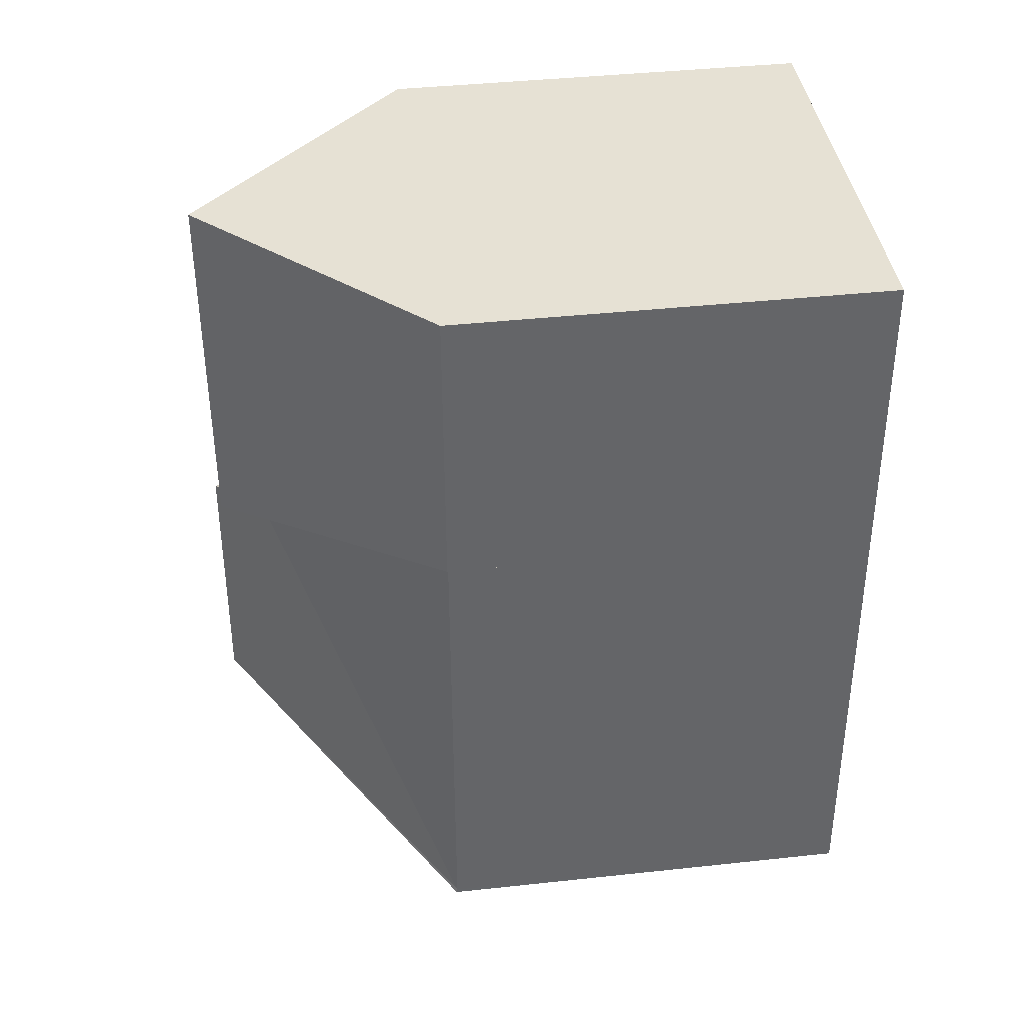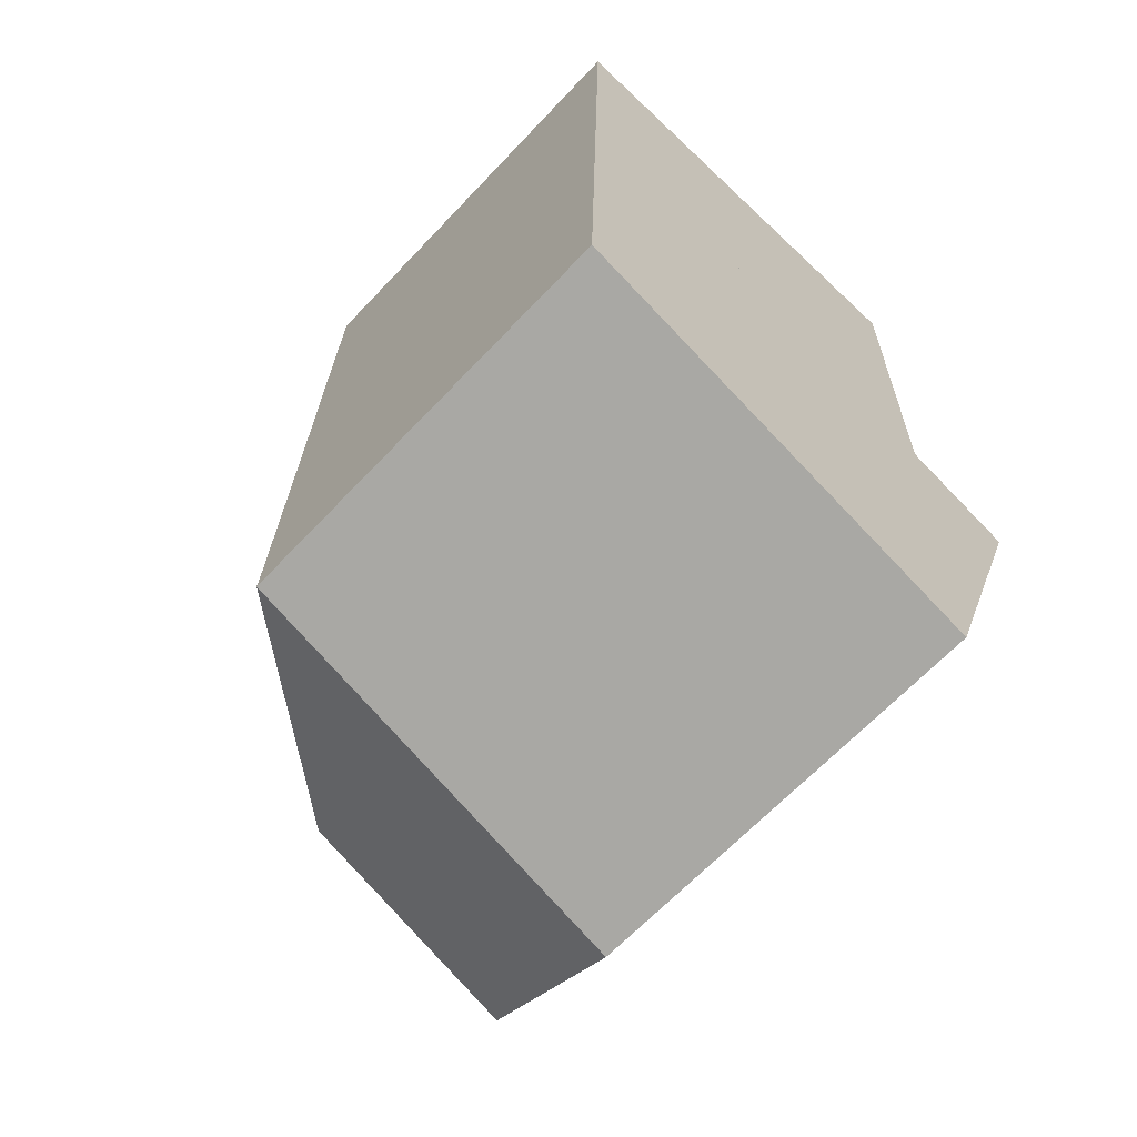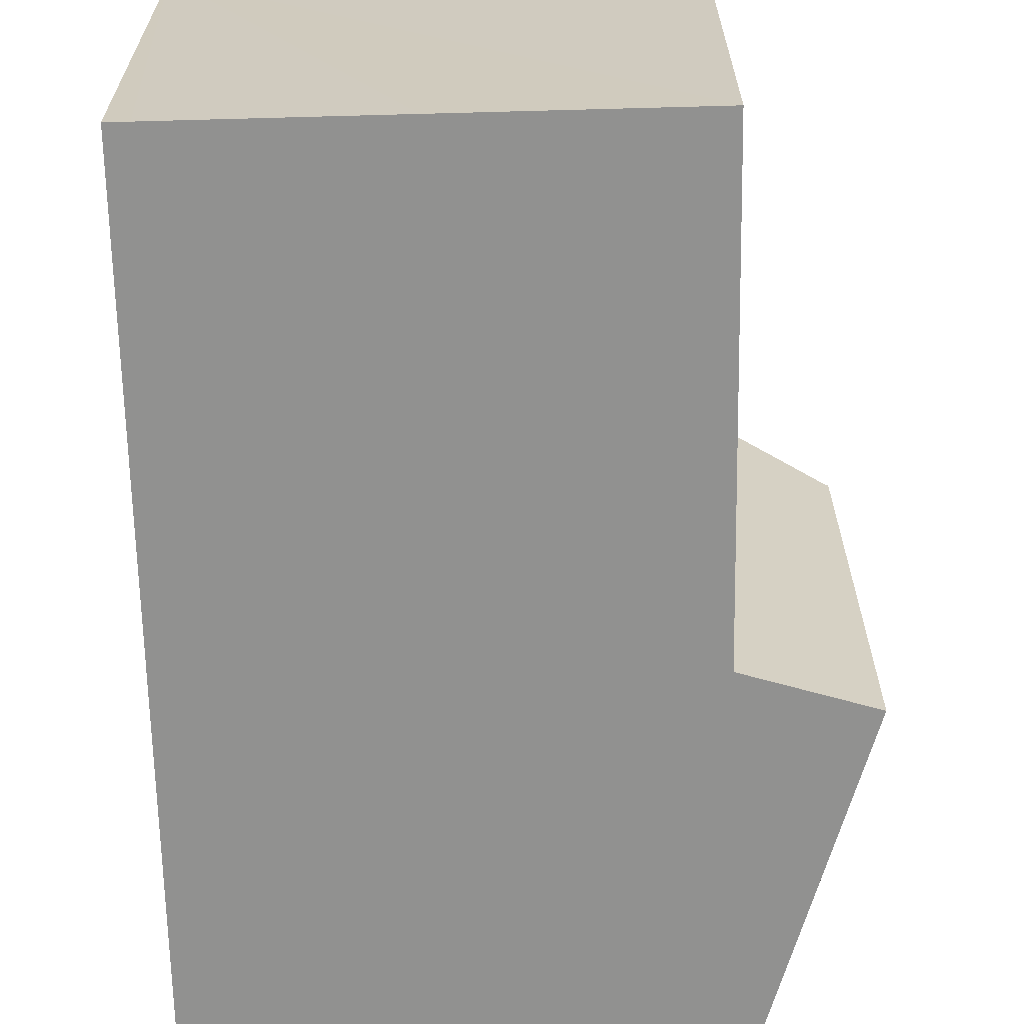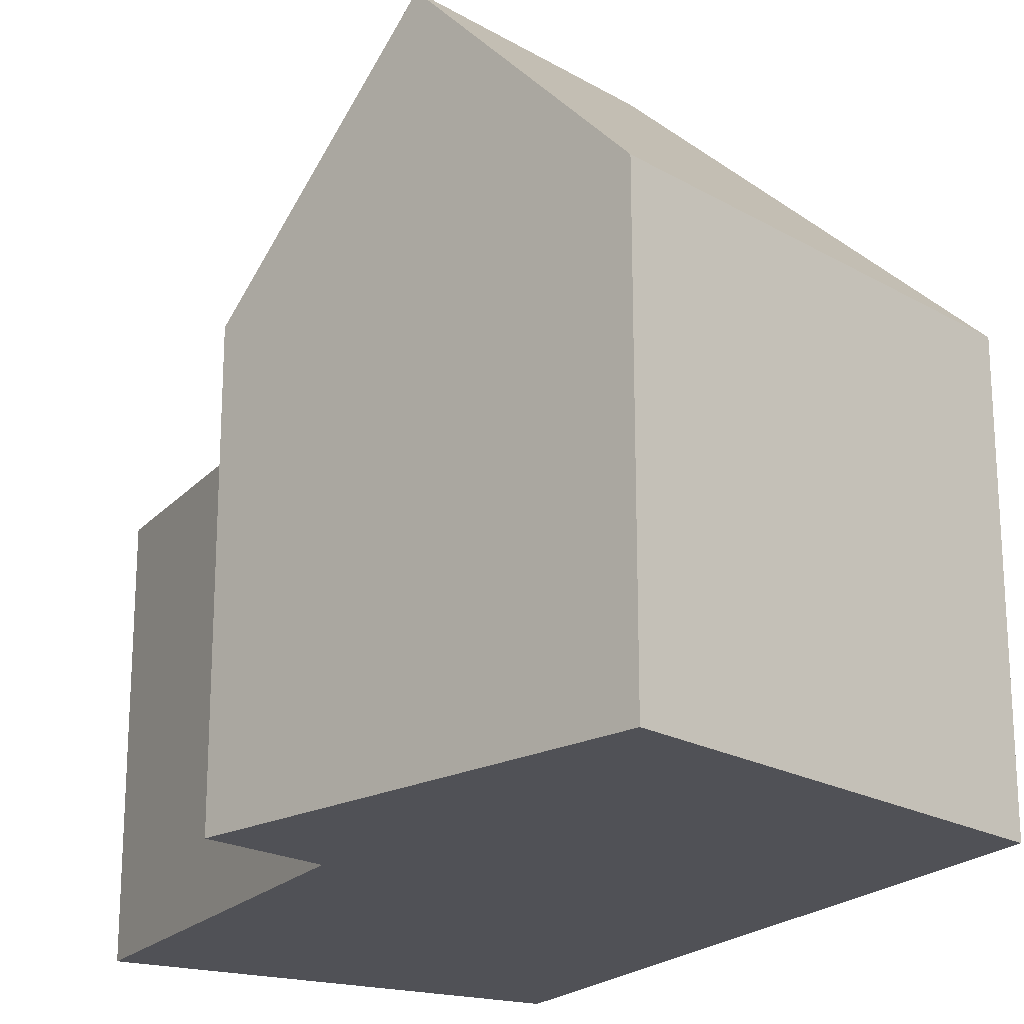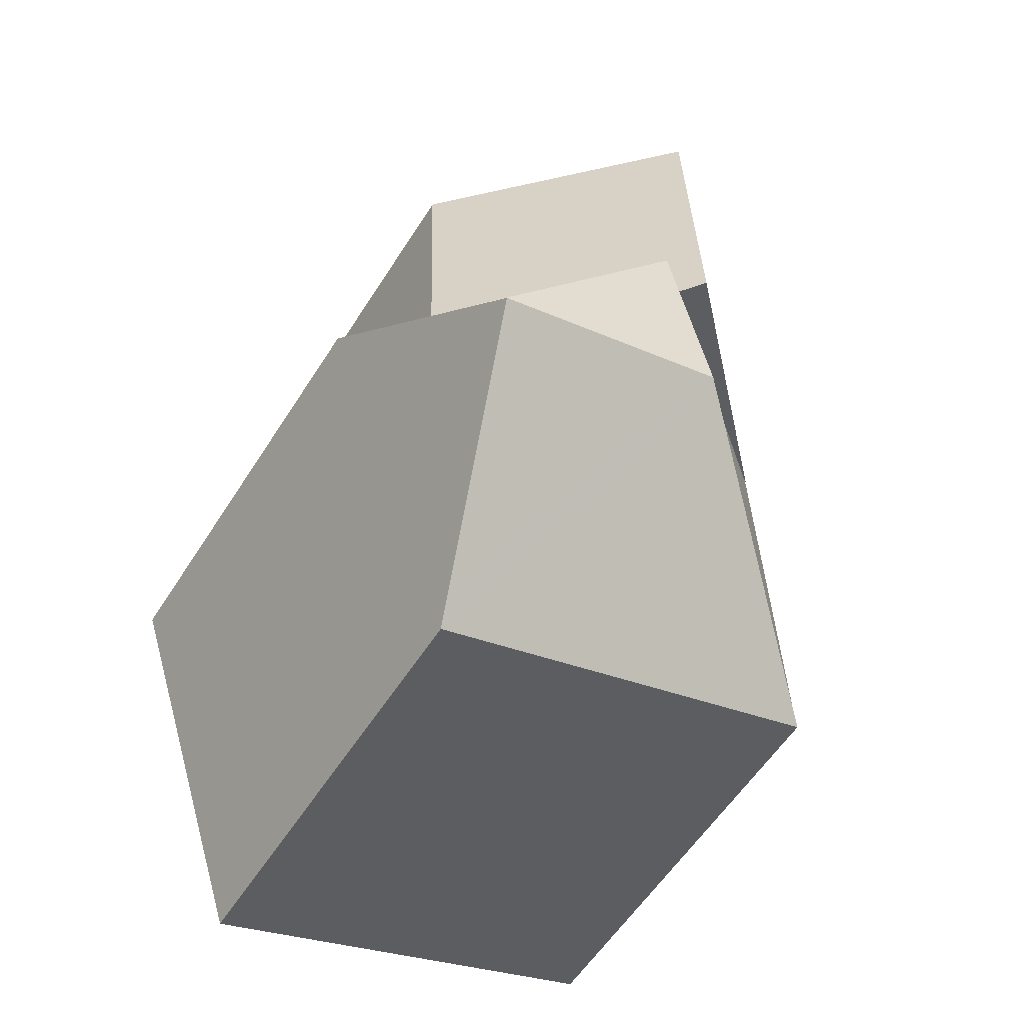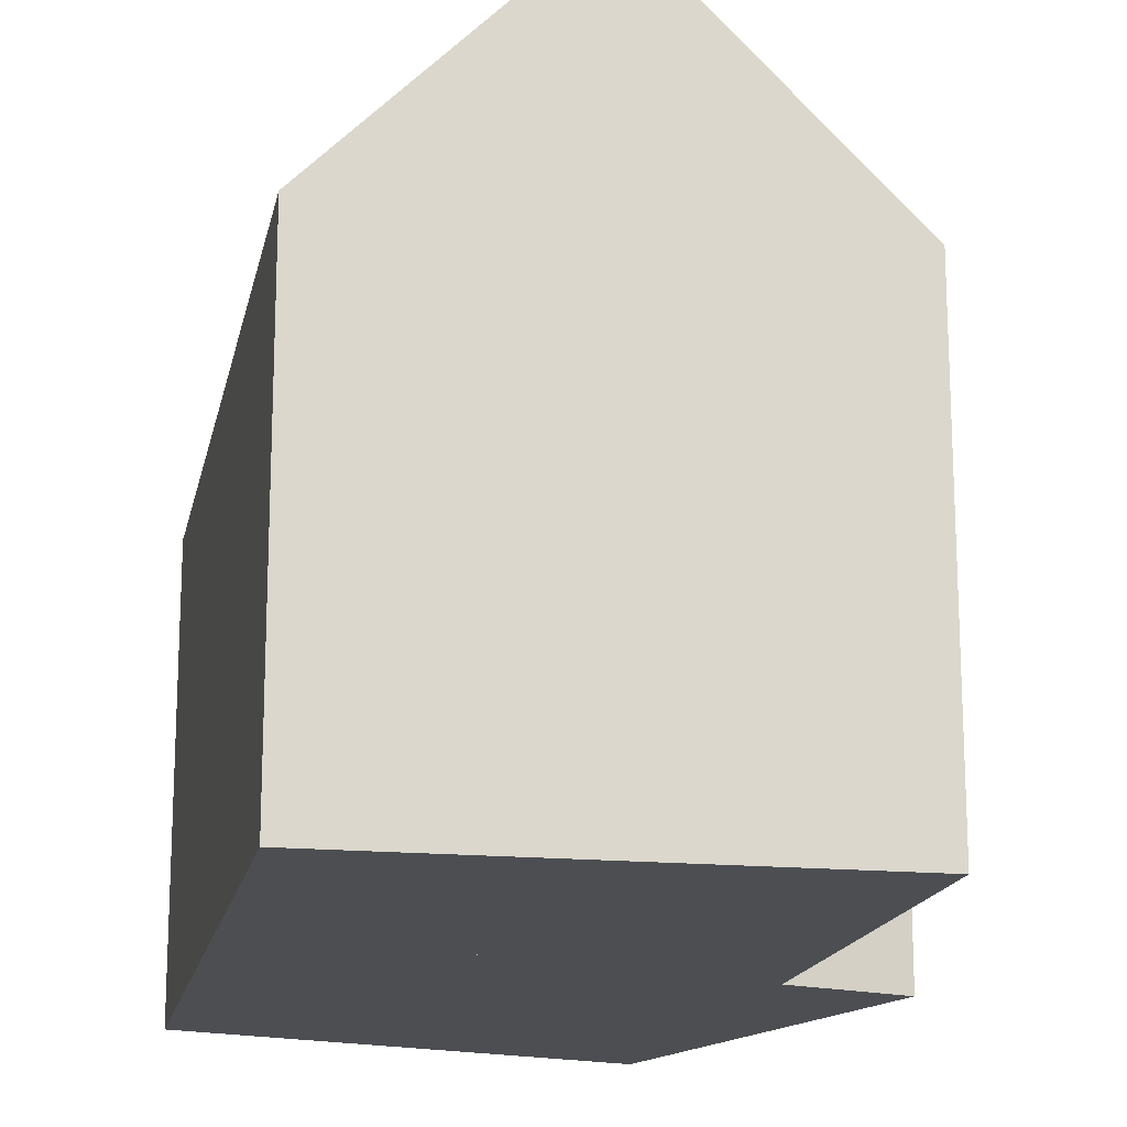
<metadata>
{"format":"obj","ext":"obj","renderer":"f3d","projection":"perspective","resolution":1024,"background":"white","views":[{"elev":40.4,"azim":-97.6,"up":"+Z"},{"elev":-65.8,"azim":-43.4,"up":"+Z"},{"elev":-66.0,"azim":2.6,"up":"+Y"},{"elev":-20.5,"azim":152.5,"up":"+Y"},{"elev":-57.8,"azim":147.8,"up":"+Z"},{"elev":-16.9,"azim":-9.9,"up":"+Y"}]}
</metadata>
<code>
v  7.175 14.59 9.364
v  11.47 10.53 18.7
v  11.16 10.58 8.009
v  6.286 15.49 9.667
v  5.718 16.06 9.86
v  5.937 16.06 18.8
v  0.463 10.59 18.9
v  0.287 10.59 11.71
v  0.971 11.1 18.89
v  11.47 -1.145e-15 18.7
v  5.937 -1.151e-15 18.8
v  0.971 -1.157e-15 18.89
v  0.463 -1.157e-15 18.9
v  11.16 -4.904e-16 8.009
v  7.175 -5.734e-16 9.364
v  0.287 -7.168e-16 11.71
v  5.718 -6.038e-16 9.86
v  6.286 -5.919e-16 9.667
v  0.003 10.57 0.107
v  0.287 10.57 11.71
v  5.718 15.03 9.86
v  6.197 16.22 3.742
v  7.175 16.22 9.364
v  11.16 12.95 8.009
v  11.16 12.93 7.822
v  13.94 10.65 6.896
v  12.26 16.22 1.683
v  14.02 10.65 6.869
v  10.64 11.1 -3.086
v  10.47 10.59 -3.561
v  0 10.59 6.486e-16
v  0 0 0
v  0.003 -6.552e-18 0.107
v  11.16 -4.79e-16 7.822
v  13.94 -4.223e-16 6.896
v  14.02 -4.206e-16 6.869
v  12.26 -1.031e-16 1.683
v  10.64 1.89e-16 -3.086
v  10.47 2.18e-16 -3.561
g defaultobject
f 1 2 3
f 2 1 4
f 2 4 5
f 2 5 6
f 7 5 8
f 5 7 9
f 5 9 6
f 9 2 6
f 2 9 10
f 10 9 7
f 10 7 11
f 11 7 12
f 12 7 13
f 2 14 3
f 14 2 10
f 4 8 5
f 8 4 1
f 8 1 3
f 8 3 14
f 8 14 15
f 8 15 16
f 16 15 17
f 17 15 18
f 16 7 8
f 7 16 13
f 11 14 10
f 14 11 12
f 14 12 13
f 14 13 18
f 18 13 16
f 14 18 15
f 18 16 17
f 19 20 21
f 4 22 21
f 22 4 23
f 19 21 22
f 24 22 23
f 22 24 25
f 22 25 26
f 27 26 28
f 26 27 22
f 29 22 27
f 22 29 30
f 22 30 31
f 22 31 19
f 32 19 31
f 19 32 20
f 20 32 16
f 16 32 33
f 4 24 23
f 24 4 21
f 24 21 20
f 24 20 16
f 24 16 15
f 24 15 14
f 15 16 17
f 15 17 18
f 34 26 25
f 26 34 28
f 28 34 35
f 28 35 36
f 14 25 24
f 25 14 34
f 28 29 27
f 29 28 36
f 29 36 30
f 30 36 37
f 30 37 38
f 30 38 39
f 39 31 30
f 31 39 32
f 15 34 14
f 35 37 36
f 37 35 34
f 37 34 15
f 37 15 18
f 37 18 17
f 37 17 16
f 37 16 33
f 37 33 38
f 38 33 39
f 39 33 32

</code>
